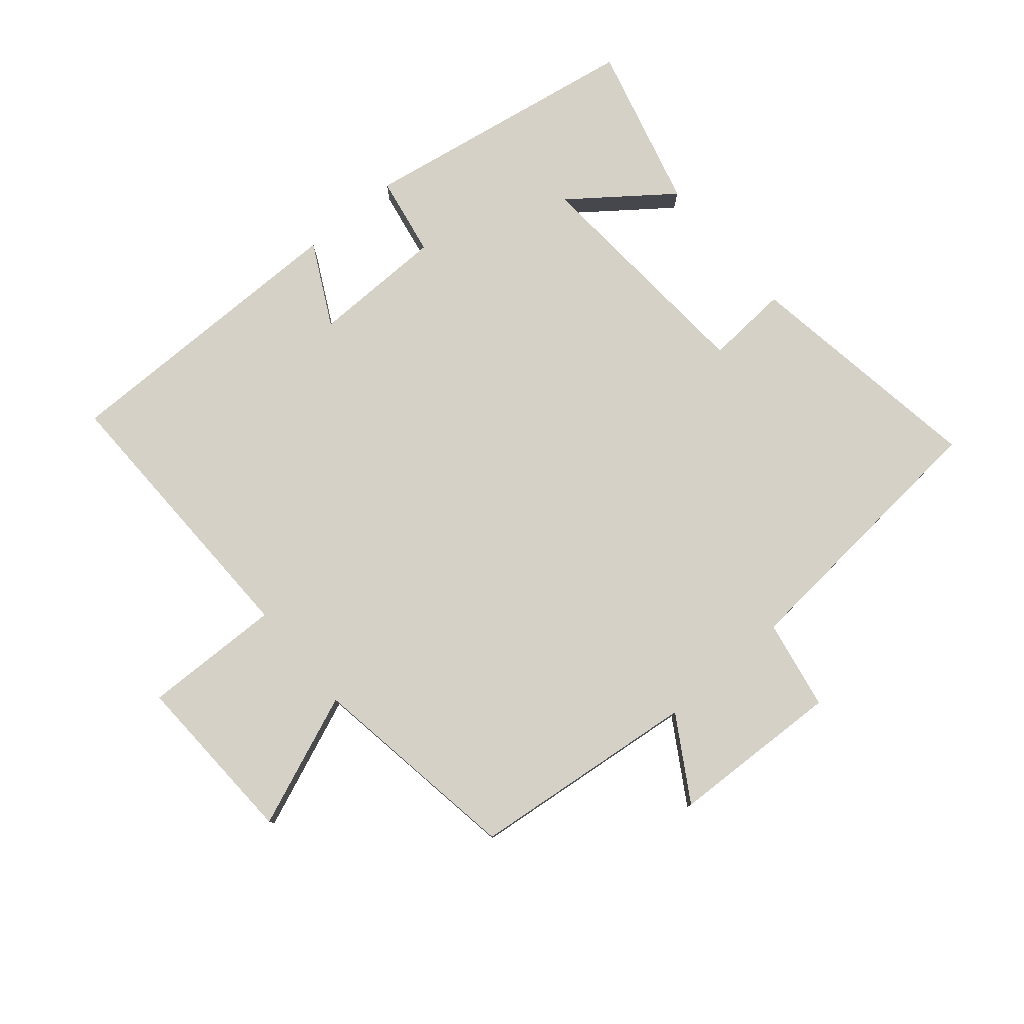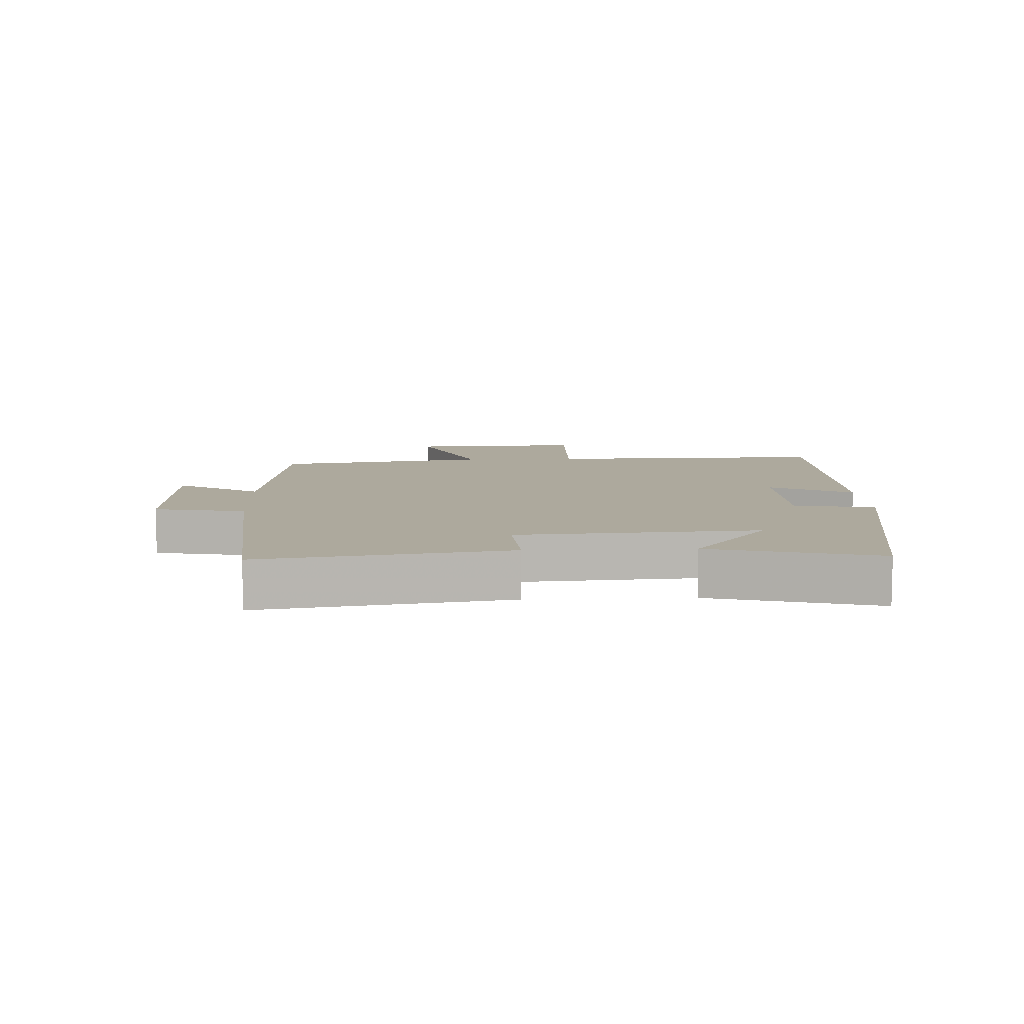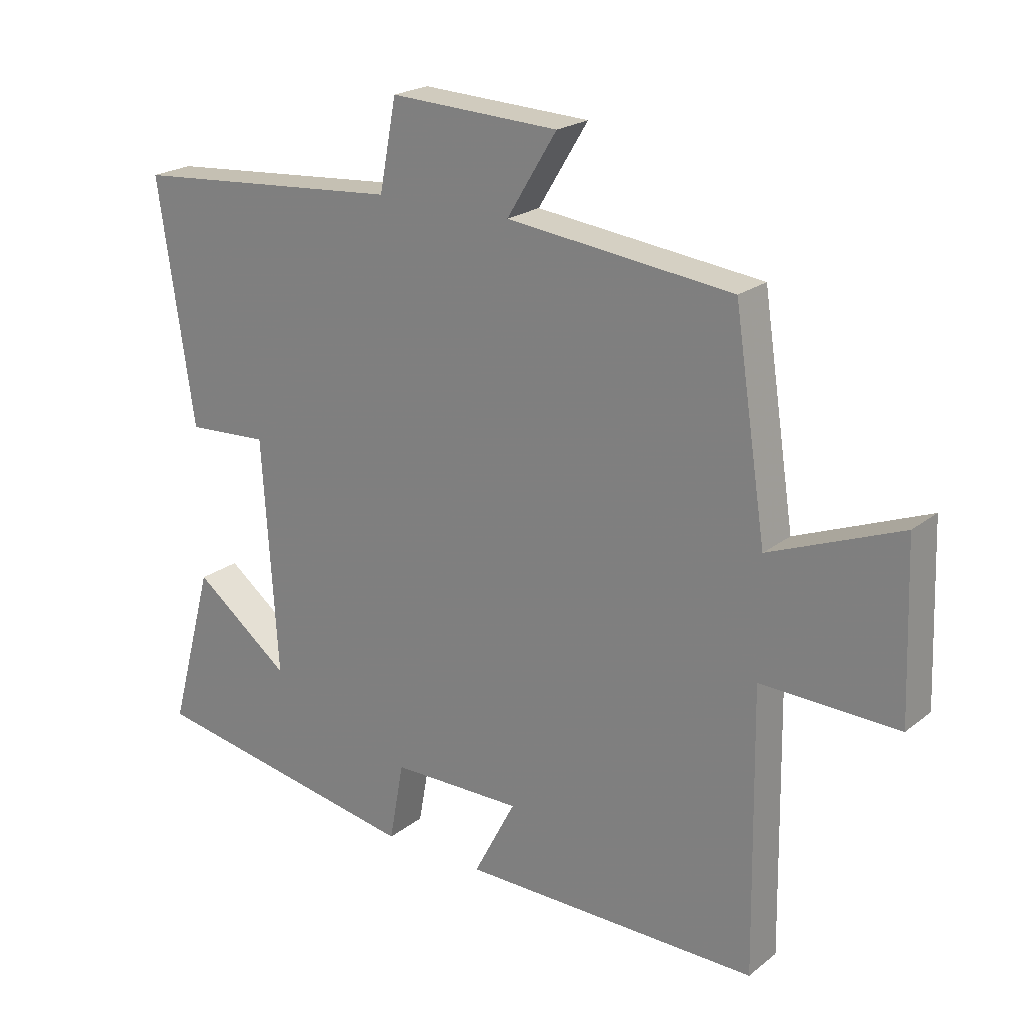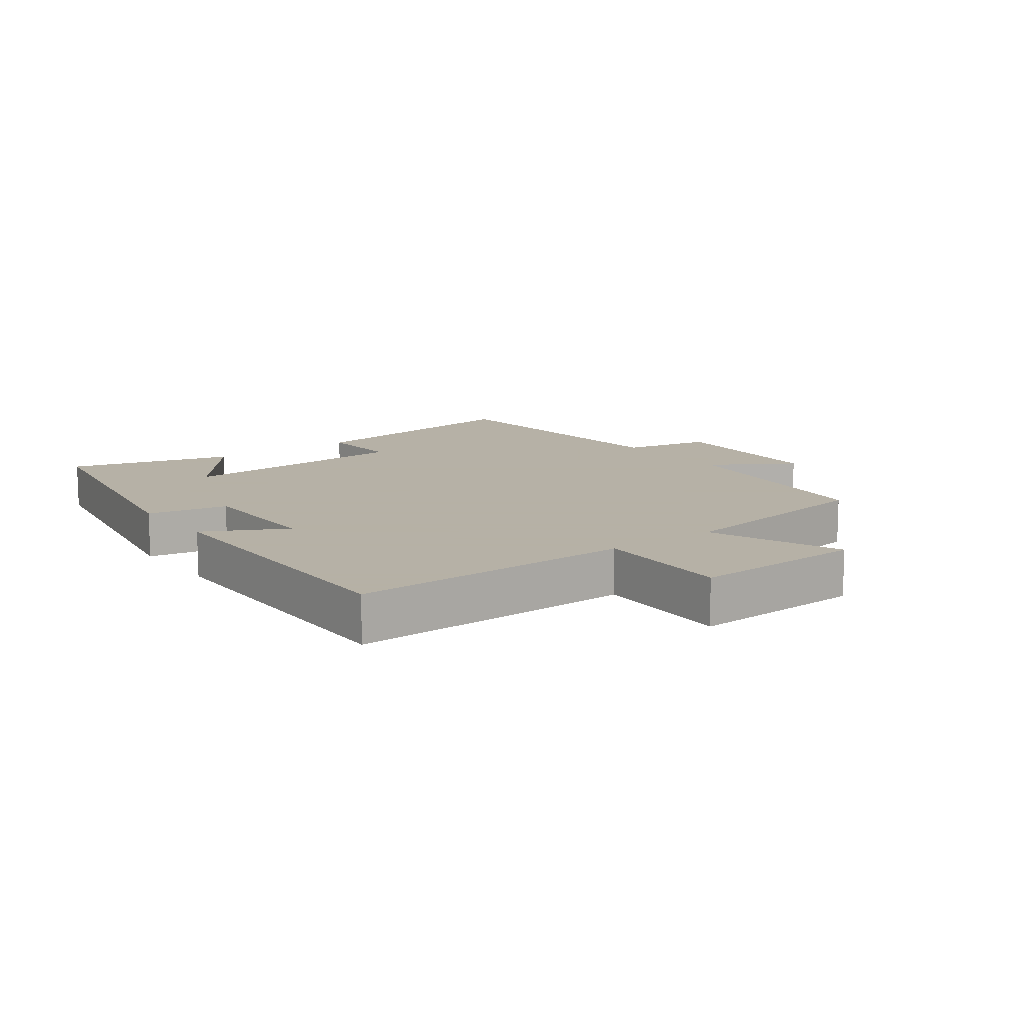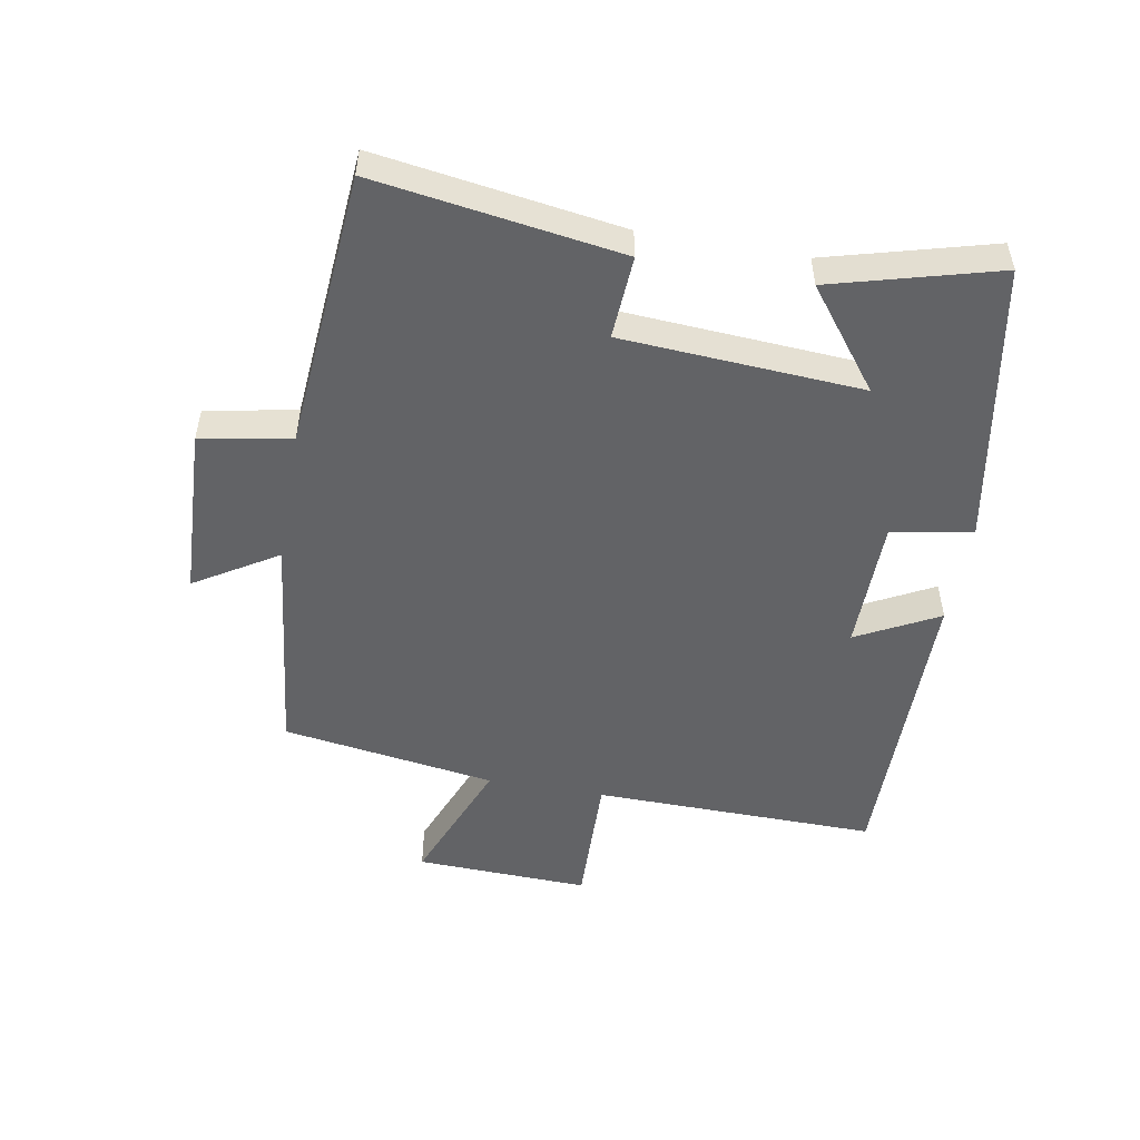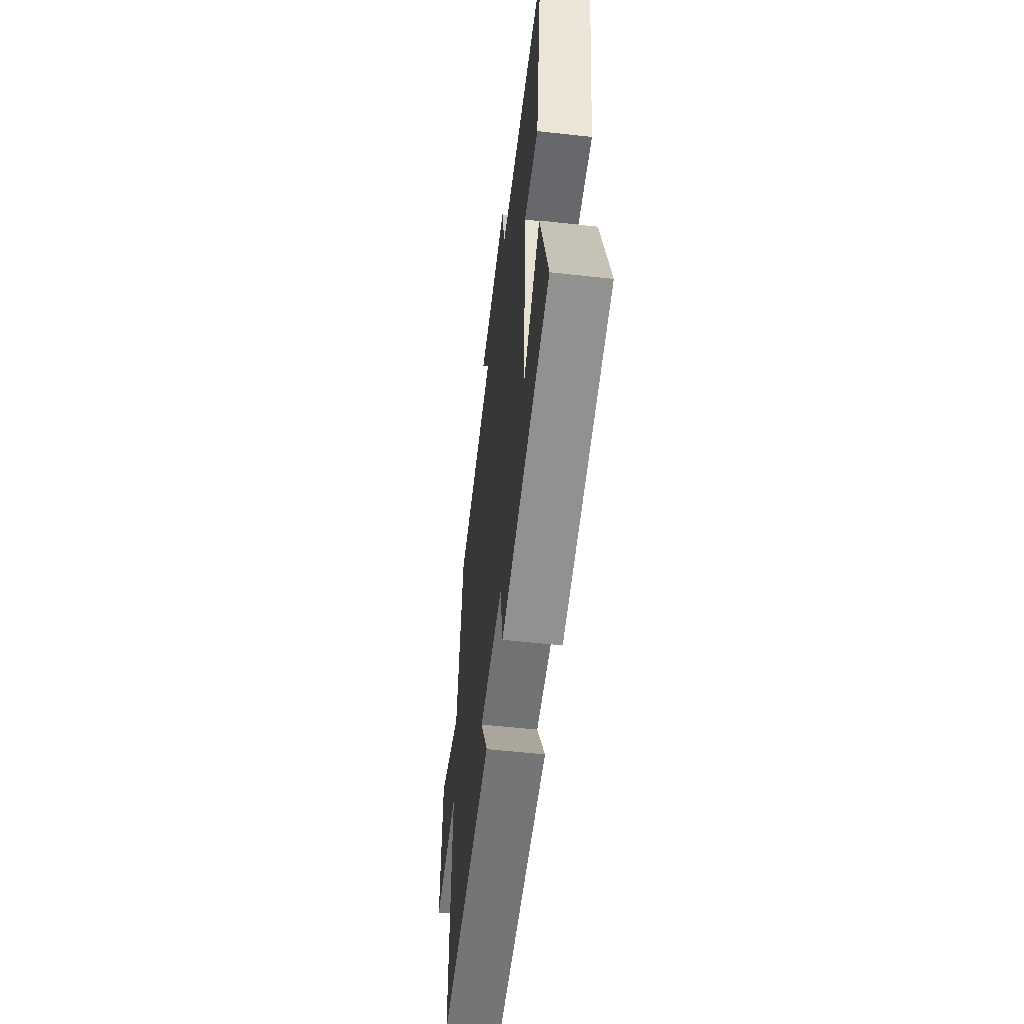
<metadata>
{"format":"obj","ext":"obj","renderer":"f3d","projection":"perspective","resolution":1024,"background":"white","views":[{"elev":78.9,"azim":-40.5,"up":"+Y"},{"elev":8.8,"azim":87.3,"up":"+Y"},{"elev":21.6,"azim":-143.2,"up":"+Z"},{"elev":12.1,"azim":-126.5,"up":"+Y"},{"elev":-50.9,"azim":79.9,"up":"+Y"},{"elev":-56.0,"azim":83.3,"up":"+Z"}]}
</metadata>
<code>
v -0.449 0.07 0.459
v -0.092 0.07 0.5
v -0.171 0.07 0.629
v 0.097 0.07 0.641
v 0.124 0.07 0.5
v 0.557 0.07 0.465
v 0.5 0.07 0.083
v 0.37 0.07 0.091
v 0.346 0.07 -0.283
v 0.5 0.07 -0.165
v 0.57 0.07 -0.423
v 0.13 0.07 -0.5
v 0.107 0.07 -0.374
v -0.101 0.07 -0.372
v -0.034 0.07 -0.5
v -0.507 0.07 -0.503
v -0.5 0.07 -0.059
v -0.717 0.07 -0.065
v -0.707 0.07 0.207
v -0.5 0.07 0.125
v -0.449 0 0.459
v -0.092 0 0.5
v -0.171 0 0.629
v 0.097 0 0.641
v 0.124 0 0.5
v 0.557 0 0.465
v 0.5 0 0.083
v 0.37 0 0.091
v 0.346 0 -0.283
v 0.5 0 -0.165
v 0.57 0 -0.423
v 0.13 0 -0.5
v 0.107 0 -0.374
v -0.101 0 -0.372
v -0.034 0 -0.5
v -0.507 0 -0.503
v -0.5 0 -0.059
v -0.717 0 -0.065
v -0.707 0 0.207
v -0.5 0 0.125
f 17 18 19 20
f 17 20 1 2
f 14 15 16 17
f 13 14 17 2
f 11 12 13
f 9 10 11
f 9 11 13
f 8 9 13 2
f 5 6 7 8
f 2 3 4 5
f 2 5 8
f 40 39 38 37
f 22 21 40 37
f 37 36 35 34
f 22 37 34 33
f 33 32 31
f 31 30 29
f 33 31 29
f 22 33 29 28
f 28 27 26 25
f 25 24 23 22
f 28 25 22
f 1 21 22 2
f 2 22 23 3
f 3 23 24 4
f 4 24 25 5
f 5 25 26 6
f 6 26 27 7
f 7 27 28 8
f 8 28 29 9
f 9 29 30 10
f 10 30 31 11
f 11 31 32 12
f 12 32 33 13
f 13 33 34 14
f 14 34 35 15
f 15 35 36 16
f 16 36 37 17
f 17 37 38 18
f 18 38 39 19
f 19 39 40 20
f 20 40 21 1

</code>
